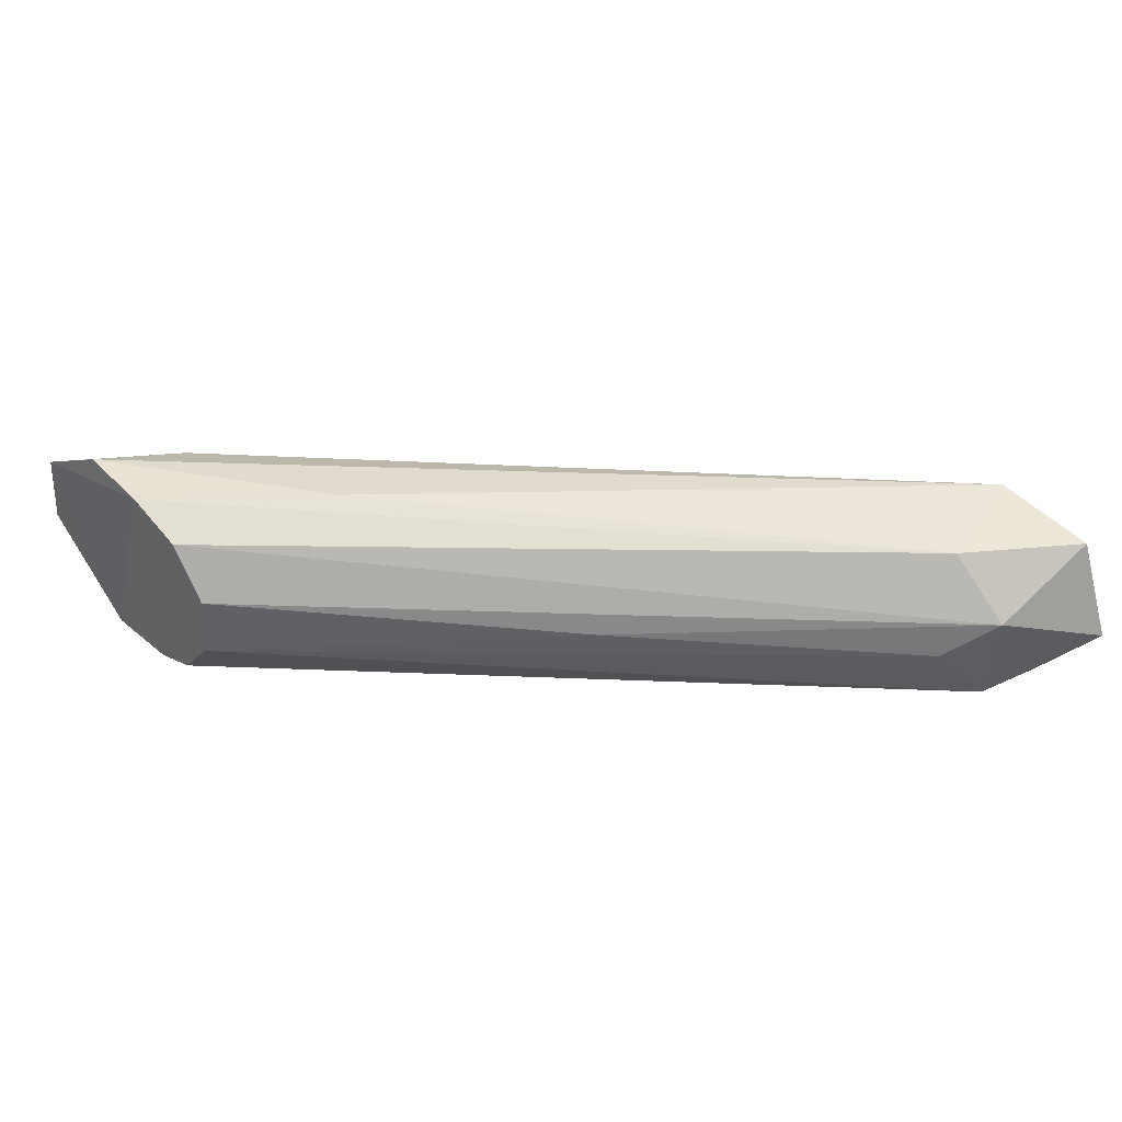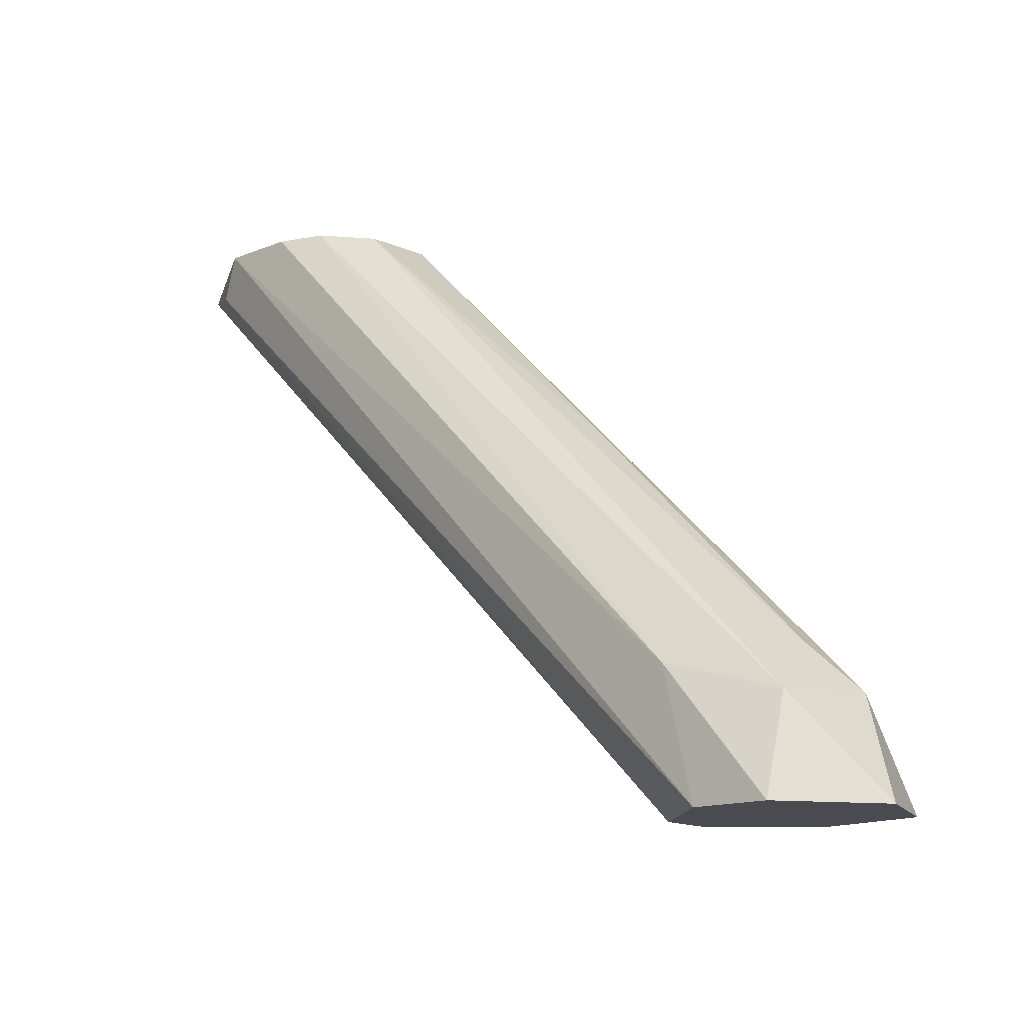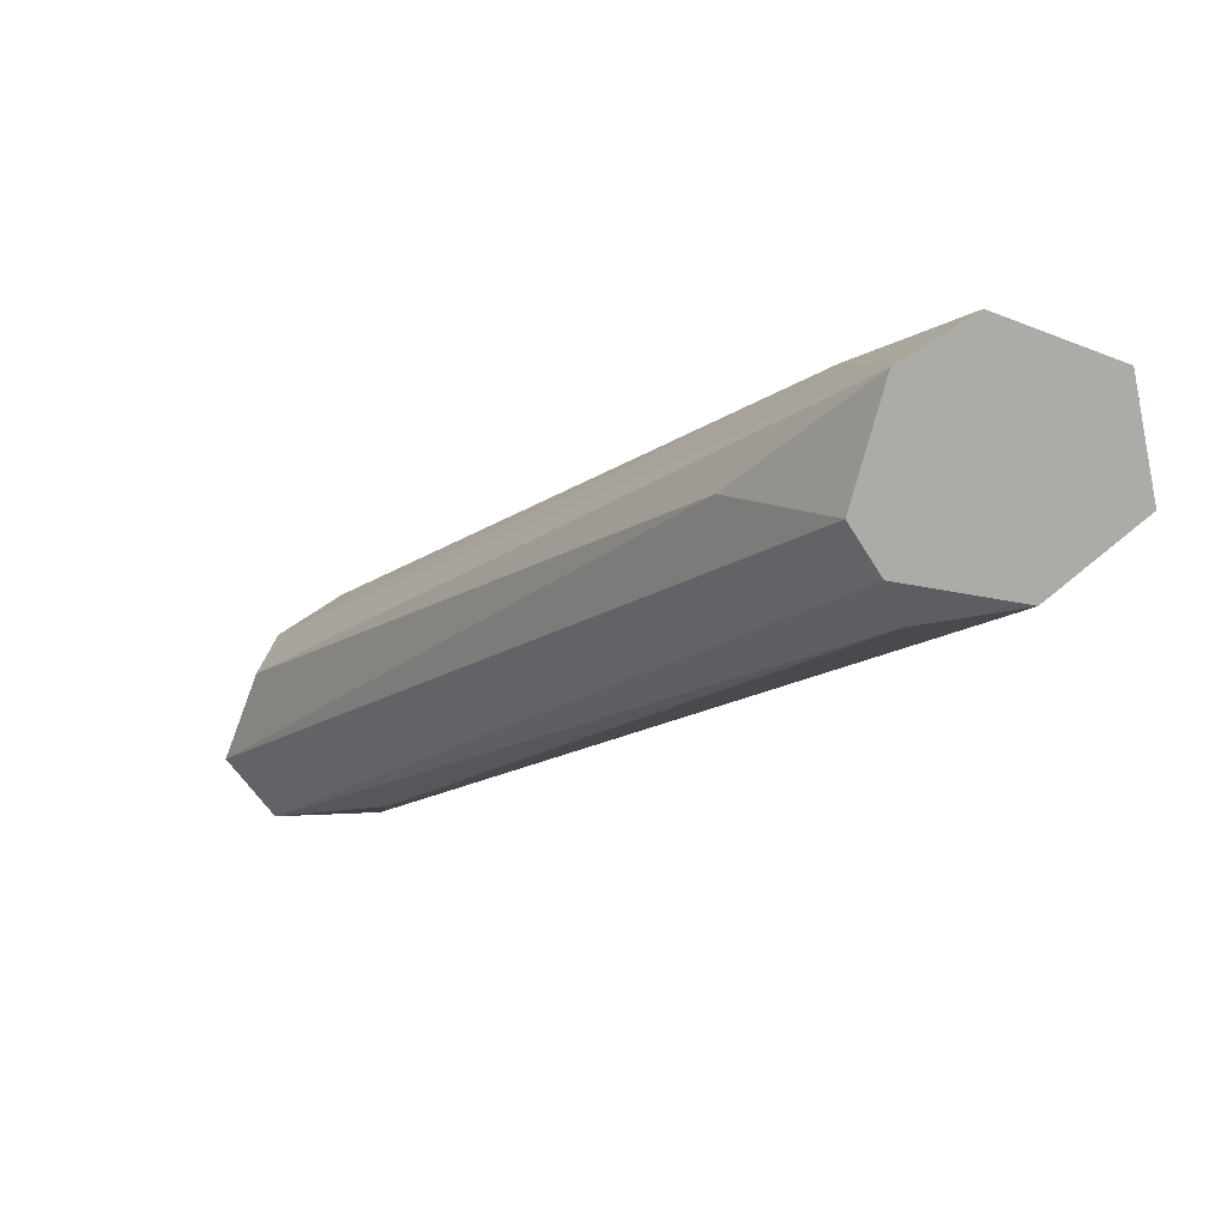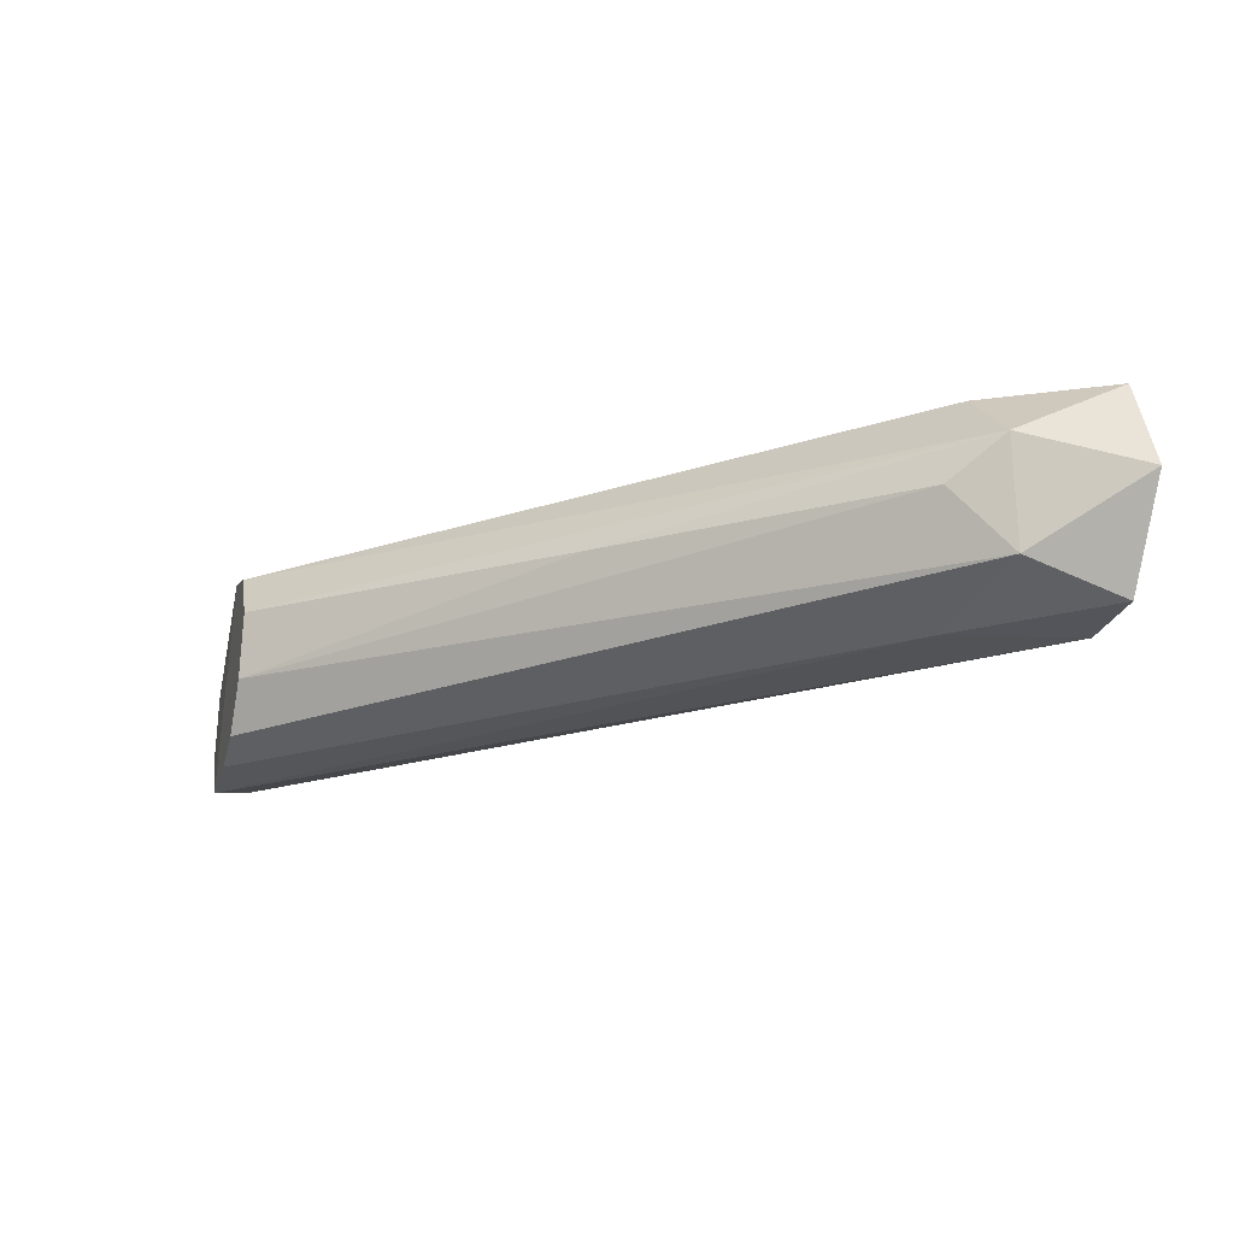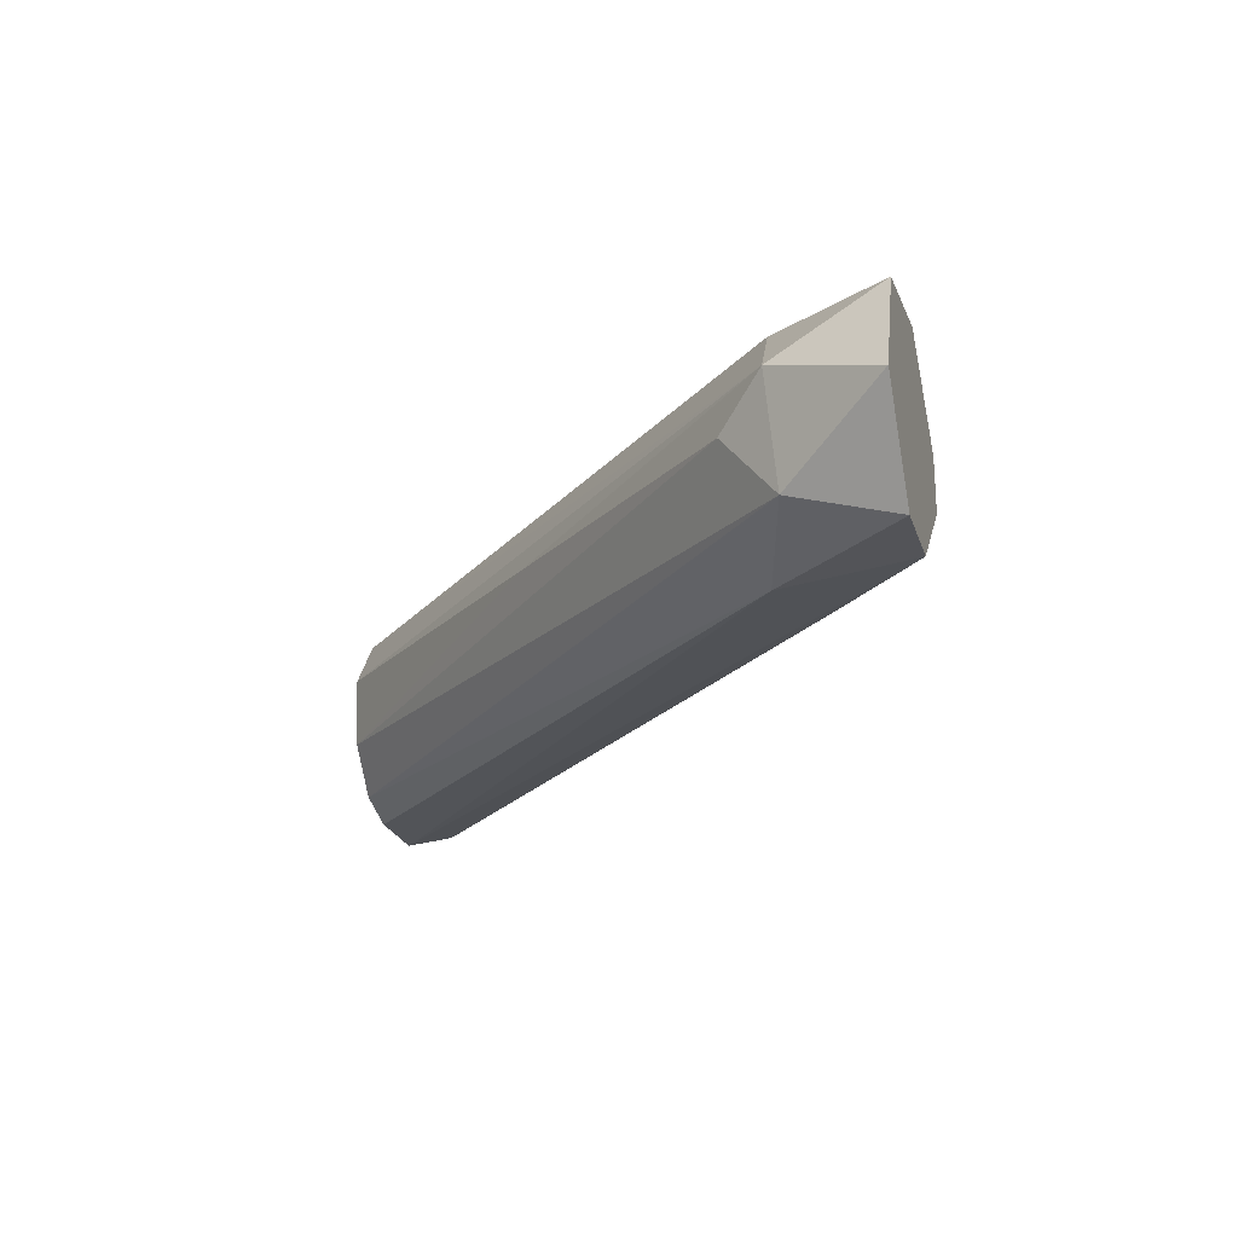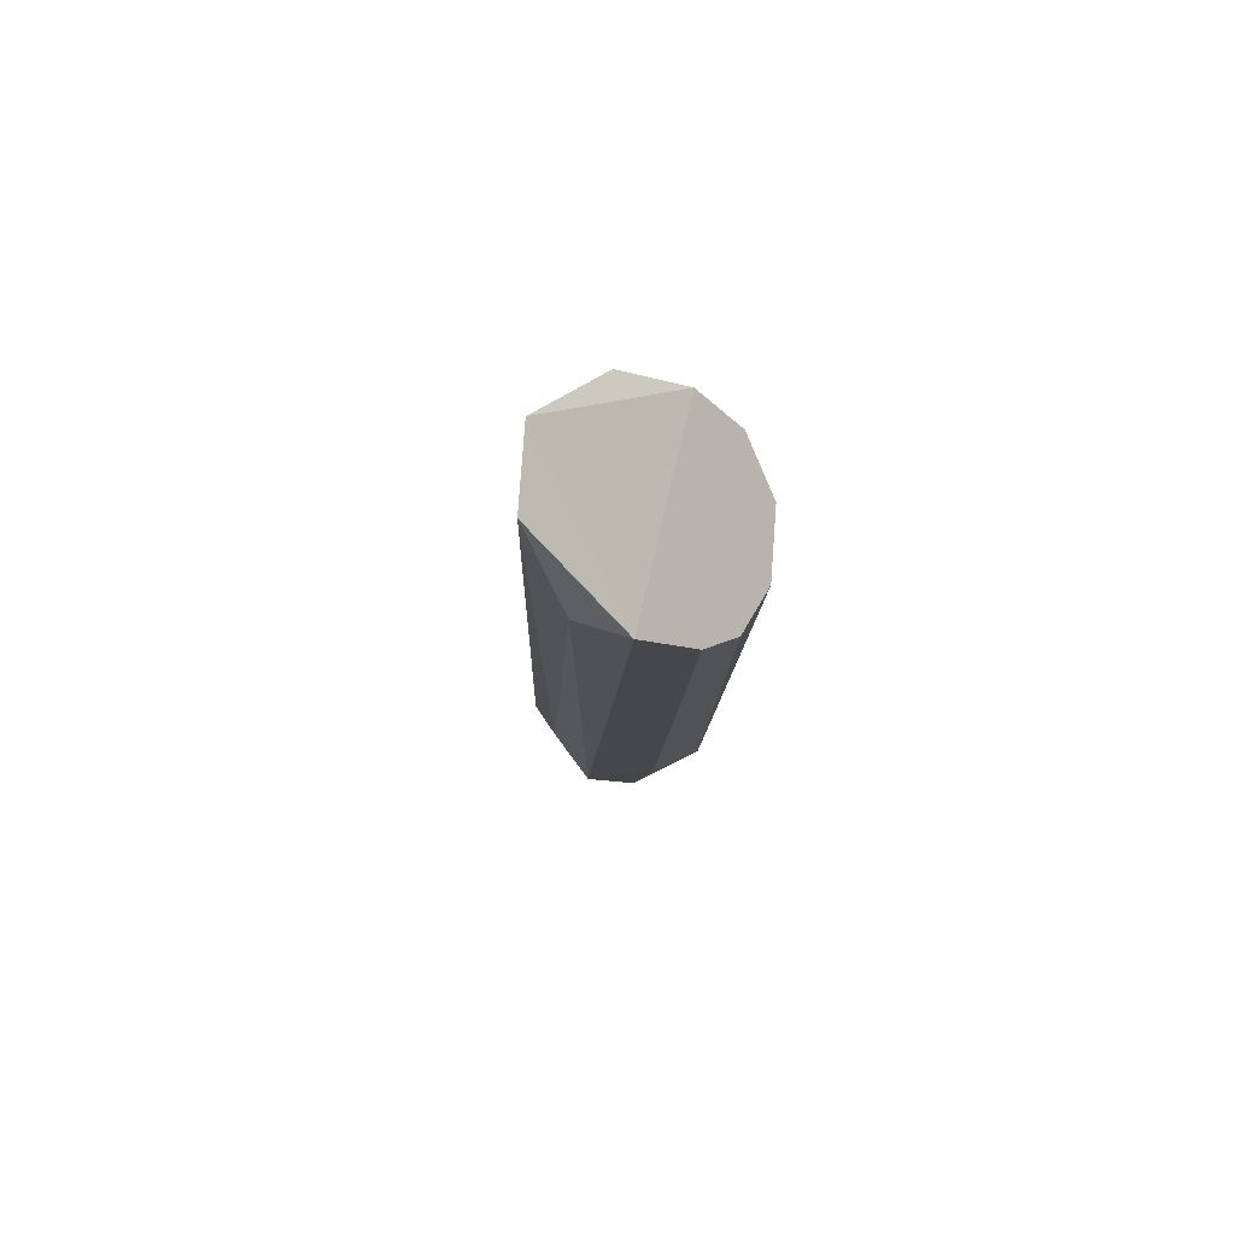
<metadata>
{"format":"obj","ext":"obj","renderer":"f3d","projection":"perspective","resolution":1024,"background":"white","views":[{"elev":39.9,"azim":46.1,"up":"+Y"},{"elev":-14.5,"azim":41.0,"up":"+Z"},{"elev":-76.3,"azim":32.6,"up":"+Z"},{"elev":-25.0,"azim":74.3,"up":"+Y"},{"elev":-23.5,"azim":105.9,"up":"+Y"},{"elev":-9.0,"azim":-46.5,"up":"+Y"}]}
</metadata>
<code>
o Shape_IndexedFaceSet.010_Shape_IndexedFaceSet.4852
v 0.4554 0.6236 0.6165
v 0.4757 0.6149 0.5411
v 0.4757 0.625 0.5411
v 0.348 0.6192 0.6673
v 0.3669 0.6439 0.6673
v 0.3843 0.6047 0.6687
v 0.5062 0.6004 0.5411
v 0.512 0.6366 0.5411
v 0.3945 0.6395 0.6687
v 0.5062 0.6062 0.5599
v 0.364 0.6076 0.6615
v 0.4917 0.6395 0.5411
v 0.3495 0.6337 0.6673
v 0.4003 0.6163 0.6687
v 0.5091 0.6265 0.5614
v 0.4917 0.6004 0.5411
v 0.4975 0.6381 0.5628
v 0.409 0.6439 0.6397
v 0.5192 0.6178 0.5411
v 0.4743 0.6337 0.5469
v 0.4612 0.6062 0.5614
v 0.3727 0.6395 0.6499
v 0.3698 0.6047 0.6687
v 0.4017 0.6294 0.6687
v 0.4859 0.6004 0.5657
v 0.393 0.6076 0.6687
v 0.5018 0.6192 0.5701
v 0.3829 0.6439 0.6687
f 13 23 28
f 3 2 4
f 2 3 7
f 7 3 8
f 8 3 12
f 3 4 13
f 9 6 14
f 2 7 16
f 8 12 17
f 9 15 17
f 15 8 17
f 12 5 18
f 17 12 18
f 7 8 19
f 10 7 19
f 8 15 19
f 15 10 19
f 12 3 20
f 3 13 20
f 4 2 21
f 11 4 21
f 2 16 21
f 16 11 21
f 5 12 22
f 13 5 22
f 12 20 22
f 20 13 22
f 6 9 23
f 4 11 23
f 13 4 23
f 11 16 23
f 14 1 24
f 9 14 24
f 1 15 24
f 15 9 24
f 7 10 25
f 16 7 25
f 6 23 25
f 23 16 25
f 14 6 26
f 10 14 26
f 6 25 26
f 25 10 26
f 1 14 27
f 14 10 27
f 15 1 27
f 10 15 27
f 5 13 28
f 9 17 28
f 18 5 28
f 17 18 28
f 23 9 28

</code>
